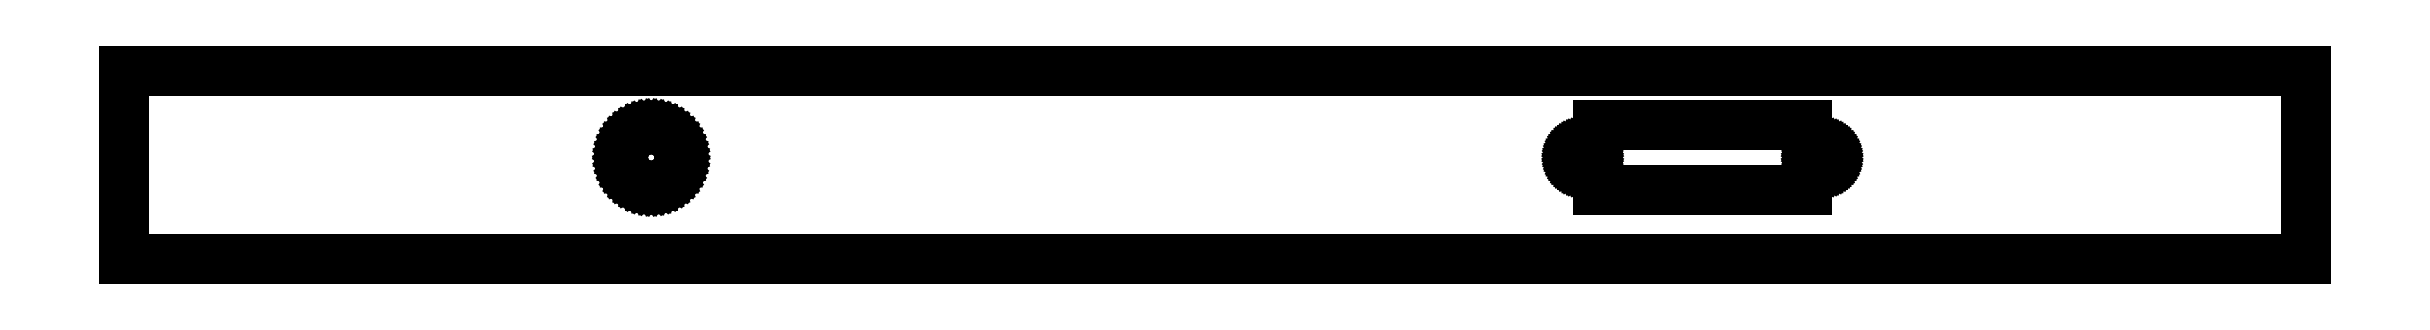
<metadata>
{"format":"dxf","ext":"dxf","renderer":"ezdxf+matplotlib","layout":"modelspace","background":"white","min_lineweight":24,"dpi":150}
</metadata>
<code>
0
SECTION
2
ENTITIES
0
LINE
8
0
10
-214.3
20
-18.54
30
0
11
-214.3
21
18.54
31
0
0
LINE
8
0
10
-214.3
20
18.54
30
0
11
214.3
21
18.54
31
0
0
LINE
8
0
10
214.3
20
18.54
30
0
11
214.3
21
-18.54
31
0
0
LINE
8
0
10
214.3
20
-18.54
30
0
11
-214.3
21
-18.54
31
0
0
LINE
8
0
10
-116.3
20
1.473
30
0
11
-116.2
21
2.169
31
0
0
LINE
8
0
10
-116.2
20
2.169
30
0
11
-116.1
21
2.853
31
0
0
LINE
8
0
10
-116.1
20
2.853
30
0
11
-115.9
21
3.516
31
0
0
LINE
8
0
10
-115.9
20
3.516
30
0
11
-115.6
21
4.147
31
0
0
LINE
8
0
10
-115.6
20
4.147
30
0
11
-115.2
21
4.735
31
0
0
LINE
8
0
10
-115.2
20
4.735
30
0
11
-114.8
21
5.272
31
0
0
LINE
8
0
10
-114.8
20
5.272
30
0
11
-114.3
21
5.749
31
0
0
LINE
8
0
10
-114.3
20
5.749
30
0
11
-113.7
21
6.159
31
0
0
LINE
8
0
10
-113.7
20
6.159
30
0
11
-113.1
21
6.495
31
0
0
LINE
8
0
10
-113.1
20
6.495
30
0
11
-112.5
21
6.751
31
0
0
LINE
8
0
10
-112.5
20
6.751
30
0
11
-111.8
21
6.925
31
0
0
LINE
8
0
10
-111.8
20
6.925
30
0
11
-111.1
21
7.012
31
0
0
LINE
8
0
10
-111.1
20
7.012
30
0
11
-110.4
21
7.012
31
0
0
LINE
8
0
10
-110.4
20
7.012
30
0
11
-109.7
21
6.925
31
0
0
LINE
8
0
10
-109.7
20
6.925
30
0
11
-109
21
6.751
31
0
0
LINE
8
0
10
-109
20
6.751
30
0
11
-108.4
21
6.495
31
0
0
LINE
8
0
10
-108.4
20
6.495
30
0
11
-107.8
21
6.159
31
0
0
LINE
8
0
10
-107.8
20
6.159
30
0
11
-107.2
21
5.749
31
0
0
LINE
8
0
10
-107.2
20
5.749
30
0
11
-106.7
21
5.272
31
0
0
LINE
8
0
10
-106.7
20
5.272
30
0
11
-106.3
21
4.735
31
0
0
LINE
8
0
10
-106.3
20
4.735
30
0
11
-105.9
21
4.147
31
0
0
LINE
8
0
10
-105.9
20
4.147
30
0
11
-105.6
21
3.516
31
0
0
LINE
8
0
10
-105.6
20
3.516
30
0
11
-105.4
21
2.853
31
0
0
LINE
8
0
10
-105.4
20
2.853
30
0
11
-105.2
21
2.169
31
0
0
LINE
8
0
10
-105.2
20
2.169
30
0
11
-105.2
21
1.473
31
0
0
LINE
8
0
10
-105.2
20
1.473
30
0
11
-105.2
21
0.778
31
0
0
LINE
8
0
10
-105.2
20
0.778
30
0
11
-105.4
21
0.093
31
0
0
LINE
8
0
10
-105.4
20
0.093
30
0
11
-105.6
21
-0.57
31
0
0
LINE
8
0
10
-105.6
20
-0.57
30
0
11
-105.9
21
-1.2
31
0
0
LINE
8
0
10
-105.9
20
-1.2
30
0
11
-106.3
21
-1.789
31
0
0
LINE
8
0
10
-106.3
20
-1.789
30
0
11
-106.7
21
-2.326
31
0
0
LINE
8
0
10
-106.7
20
-2.326
30
0
11
-107.2
21
-2.803
31
0
0
LINE
8
0
10
-107.2
20
-2.803
30
0
11
-107.8
21
-3.213
31
0
0
LINE
8
0
10
-107.8
20
-3.213
30
0
11
-108.4
21
-3.548
31
0
0
LINE
8
0
10
-108.4
20
-3.548
30
0
11
-109
21
-3.805
31
0
0
LINE
8
0
10
-109
20
-3.805
30
0
11
-109.7
21
-3.978
31
0
0
LINE
8
0
10
-109.7
20
-3.978
30
0
11
-110.4
21
-4.066
31
0
0
LINE
8
0
10
-110.4
20
-4.066
30
0
11
-111.1
21
-4.066
31
0
0
LINE
8
0
10
-111.1
20
-4.066
30
0
11
-111.8
21
-3.978
31
0
0
LINE
8
0
10
-111.8
20
-3.978
30
0
11
-112.5
21
-3.805
31
0
0
LINE
8
0
10
-112.5
20
-3.805
30
0
11
-113.1
21
-3.548
31
0
0
LINE
8
0
10
-113.1
20
-3.548
30
0
11
-113.7
21
-3.213
31
0
0
LINE
8
0
10
-113.7
20
-3.213
30
0
11
-114.3
21
-2.803
31
0
0
LINE
8
0
10
-114.3
20
-2.803
30
0
11
-114.8
21
-2.326
31
0
0
LINE
8
0
10
-114.8
20
-2.326
30
0
11
-115.2
21
-1.789
31
0
0
LINE
8
0
10
-115.2
20
-1.789
30
0
11
-115.6
21
-1.2
31
0
0
LINE
8
0
10
-115.6
20
-1.2
30
0
11
-115.9
21
-0.57
31
0
0
LINE
8
0
10
-115.9
20
-0.57
30
0
11
-116.1
21
0.093
31
0
0
LINE
8
0
10
-116.1
20
0.093
30
0
11
-116.2
21
0.778
31
0
0
LINE
8
0
10
-116.2
20
0.778
30
0
11
-116.3
21
1.473
31
0
0
LINE
8
0
10
70.68
20
1.473
30
0
11
70.69
21
1.669
31
0
0
LINE
8
0
10
70.69
20
1.669
30
0
11
70.73
21
1.861
31
0
0
LINE
8
0
10
70.73
20
1.861
30
0
11
70.79
21
2.047
31
0
0
LINE
8
0
10
70.79
20
2.047
30
0
11
70.87
21
2.225
31
0
0
LINE
8
0
10
70.87
20
2.225
30
0
11
70.98
21
2.39
31
0
0
LINE
8
0
10
70.98
20
2.39
30
0
11
71.1
21
2.541
31
0
0
LINE
8
0
10
71.1
20
2.541
30
0
11
71.24
21
2.675
31
0
0
LINE
8
0
10
71.24
20
2.675
30
0
11
71.4
21
2.79
31
0
0
LINE
8
0
10
71.4
20
2.79
30
0
11
71.57
21
2.885
31
0
0
LINE
8
0
10
71.57
20
2.885
30
0
11
71.76
21
2.957
31
0
0
LINE
8
0
10
71.76
20
2.957
30
0
11
71.95
21
3.006
31
0
0
LINE
8
0
10
71.95
20
3.006
30
0
11
72.14
21
3.03
31
0
0
LINE
8
0
10
72.14
20
3.03
30
0
11
72.34
21
3.03
31
0
0
LINE
8
0
10
72.34
20
3.03
30
0
11
72.53
21
3.006
31
0
0
LINE
8
0
10
72.53
20
3.006
30
0
11
72.72
21
2.957
31
0
0
LINE
8
0
10
72.72
20
2.957
30
0
11
72.9
21
2.885
31
0
0
LINE
8
0
10
72.9
20
2.885
30
0
11
73.07
21
2.79
31
0
0
LINE
8
0
10
73.07
20
2.79
30
0
11
73.23
21
2.675
31
0
0
LINE
8
0
10
73.23
20
2.675
30
0
11
73.38
21
2.541
31
0
0
LINE
8
0
10
73.38
20
2.541
30
0
11
73.5
21
2.39
31
0
0
LINE
8
0
10
73.5
20
2.39
30
0
11
73.61
21
2.225
31
0
0
LINE
8
0
10
73.61
20
2.225
30
0
11
73.69
21
2.047
31
0
0
LINE
8
0
10
73.69
20
2.047
30
0
11
73.75
21
1.861
31
0
0
LINE
8
0
10
73.75
20
1.861
30
0
11
73.79
21
1.669
31
0
0
LINE
8
0
10
73.79
20
1.669
30
0
11
73.8
21
1.473
31
0
0
LINE
8
0
10
73.8
20
1.473
30
0
11
73.79
21
1.278
31
0
0
LINE
8
0
10
73.79
20
1.278
30
0
11
73.75
21
1.085
31
0
0
LINE
8
0
10
73.75
20
1.085
30
0
11
73.69
21
0.899
31
0
0
LINE
8
0
10
73.69
20
0.899
30
0
11
73.61
21
0.722
31
0
0
LINE
8
0
10
73.61
20
0.722
30
0
11
73.5
21
0.556
31
0
0
LINE
8
0
10
73.5
20
0.556
30
0
11
73.38
21
0.405
31
0
0
LINE
8
0
10
73.38
20
0.405
30
0
11
73.23
21
0.271
31
0
0
LINE
8
0
10
73.23
20
0.271
30
0
11
73.07
21
0.156
31
0
0
LINE
8
0
10
73.07
20
0.156
30
0
11
72.9
21
0.062
31
0
0
LINE
8
0
10
72.9
20
0.062
30
0
11
72.72
21
-0.01
31
0
0
LINE
8
0
10
72.72
20
-0.01
30
0
11
72.53
21
-0.059
31
0
0
LINE
8
0
10
72.53
20
-0.059
30
0
11
72.34
21
-0.084
31
0
0
LINE
8
0
10
72.34
20
-0.084
30
0
11
72.14
21
-0.084
31
0
0
LINE
8
0
10
72.14
20
-0.084
30
0
11
71.95
21
-0.059
31
0
0
LINE
8
0
10
71.95
20
-0.059
30
0
11
71.76
21
-0.01
31
0
0
LINE
8
0
10
71.76
20
-0.01
30
0
11
71.57
21
0.062
31
0
0
LINE
8
0
10
71.57
20
0.062
30
0
11
71.4
21
0.156
31
0
0
LINE
8
0
10
71.4
20
0.156
30
0
11
71.24
21
0.271
31
0
0
LINE
8
0
10
71.24
20
0.271
30
0
11
71.1
21
0.405
31
0
0
LINE
8
0
10
71.1
20
0.405
30
0
11
70.98
21
0.556
31
0
0
LINE
8
0
10
70.98
20
0.556
30
0
11
70.87
21
0.722
31
0
0
LINE
8
0
10
70.87
20
0.722
30
0
11
70.79
21
0.899
31
0
0
LINE
8
0
10
70.79
20
0.899
30
0
11
70.73
21
1.085
31
0
0
LINE
8
0
10
70.73
20
1.085
30
0
11
70.69
21
1.278
31
0
0
LINE
8
0
10
70.69
20
1.278
30
0
11
70.68
21
1.473
31
0
0
LINE
8
0
10
75.26
20
-4.827
30
0
11
75.26
21
7.773
31
0
0
LINE
8
0
10
75.26
20
7.773
30
0
11
116.3
21
7.773
31
0
0
LINE
8
0
10
116.3
20
7.773
30
0
11
116.3
21
-4.827
31
0
0
LINE
8
0
10
116.3
20
-4.827
30
0
11
75.26
21
-4.827
31
0
0
LINE
8
0
10
117.7
20
1.473
30
0
11
117.7
21
1.669
31
0
0
LINE
8
0
10
117.7
20
1.669
30
0
11
117.8
21
1.861
31
0
0
LINE
8
0
10
117.8
20
1.861
30
0
11
117.8
21
2.047
31
0
0
LINE
8
0
10
117.8
20
2.047
30
0
11
117.9
21
2.225
31
0
0
LINE
8
0
10
117.9
20
2.225
30
0
11
118
21
2.39
31
0
0
LINE
8
0
10
118
20
2.39
30
0
11
118.1
21
2.541
31
0
0
LINE
8
0
10
118.1
20
2.541
30
0
11
118.3
21
2.675
31
0
0
LINE
8
0
10
118.3
20
2.675
30
0
11
118.4
21
2.79
31
0
0
LINE
8
0
10
118.4
20
2.79
30
0
11
118.6
21
2.885
31
0
0
LINE
8
0
10
118.6
20
2.885
30
0
11
118.8
21
2.957
31
0
0
LINE
8
0
10
118.8
20
2.957
30
0
11
119
21
3.006
31
0
0
LINE
8
0
10
119
20
3.006
30
0
11
119.2
21
3.03
31
0
0
LINE
8
0
10
119.2
20
3.03
30
0
11
119.4
21
3.03
31
0
0
LINE
8
0
10
119.4
20
3.03
30
0
11
119.6
21
3.006
31
0
0
LINE
8
0
10
119.6
20
3.006
30
0
11
119.8
21
2.957
31
0
0
LINE
8
0
10
119.8
20
2.957
30
0
11
119.9
21
2.885
31
0
0
LINE
8
0
10
119.9
20
2.885
30
0
11
120.1
21
2.79
31
0
0
LINE
8
0
10
120.1
20
2.79
30
0
11
120.3
21
2.675
31
0
0
LINE
8
0
10
120.3
20
2.675
30
0
11
120.4
21
2.541
31
0
0
LINE
8
0
10
120.4
20
2.541
30
0
11
120.5
21
2.39
31
0
0
LINE
8
0
10
120.5
20
2.39
30
0
11
120.6
21
2.225
31
0
0
LINE
8
0
10
120.6
20
2.225
30
0
11
120.7
21
2.047
31
0
0
LINE
8
0
10
120.7
20
2.047
30
0
11
120.8
21
1.861
31
0
0
LINE
8
0
10
120.8
20
1.861
30
0
11
120.8
21
1.669
31
0
0
LINE
8
0
10
120.8
20
1.669
30
0
11
120.8
21
1.473
31
0
0
LINE
8
0
10
120.8
20
1.473
30
0
11
120.8
21
1.278
31
0
0
LINE
8
0
10
120.8
20
1.278
30
0
11
120.8
21
1.085
31
0
0
LINE
8
0
10
120.8
20
1.085
30
0
11
120.7
21
0.899
31
0
0
LINE
8
0
10
120.7
20
0.899
30
0
11
120.6
21
0.722
31
0
0
LINE
8
0
10
120.6
20
0.722
30
0
11
120.5
21
0.556
31
0
0
LINE
8
0
10
120.5
20
0.556
30
0
11
120.4
21
0.405
31
0
0
LINE
8
0
10
120.4
20
0.405
30
0
11
120.3
21
0.271
31
0
0
LINE
8
0
10
120.3
20
0.271
30
0
11
120.1
21
0.156
31
0
0
LINE
8
0
10
120.1
20
0.156
30
0
11
119.9
21
0.062
31
0
0
LINE
8
0
10
119.9
20
0.062
30
0
11
119.8
21
-0.01
31
0
0
LINE
8
0
10
119.8
20
-0.01
30
0
11
119.6
21
-0.059
31
0
0
LINE
8
0
10
119.6
20
-0.059
30
0
11
119.4
21
-0.084
31
0
0
LINE
8
0
10
119.4
20
-0.084
30
0
11
119.2
21
-0.084
31
0
0
LINE
8
0
10
119.2
20
-0.084
30
0
11
119
21
-0.059
31
0
0
LINE
8
0
10
119
20
-0.059
30
0
11
118.8
21
-0.01
31
0
0
LINE
8
0
10
118.8
20
-0.01
30
0
11
118.6
21
0.062
31
0
0
LINE
8
0
10
118.6
20
0.062
30
0
11
118.4
21
0.156
31
0
0
LINE
8
0
10
118.4
20
0.156
30
0
11
118.3
21
0.271
31
0
0
LINE
8
0
10
118.3
20
0.271
30
0
11
118.1
21
0.405
31
0
0
LINE
8
0
10
118.1
20
0.405
30
0
11
118
21
0.556
31
0
0
LINE
8
0
10
118
20
0.556
30
0
11
117.9
21
0.722
31
0
0
LINE
8
0
10
117.9
20
0.722
30
0
11
117.8
21
0.899
31
0
0
LINE
8
0
10
117.8
20
0.899
30
0
11
117.8
21
1.085
31
0
0
LINE
8
0
10
117.8
20
1.085
30
0
11
117.7
21
1.278
31
0
0
LINE
8
0
10
117.7
20
1.278
30
0
11
117.7
21
1.473
31
0
0
ENDSEC
0
EOF

</code>
